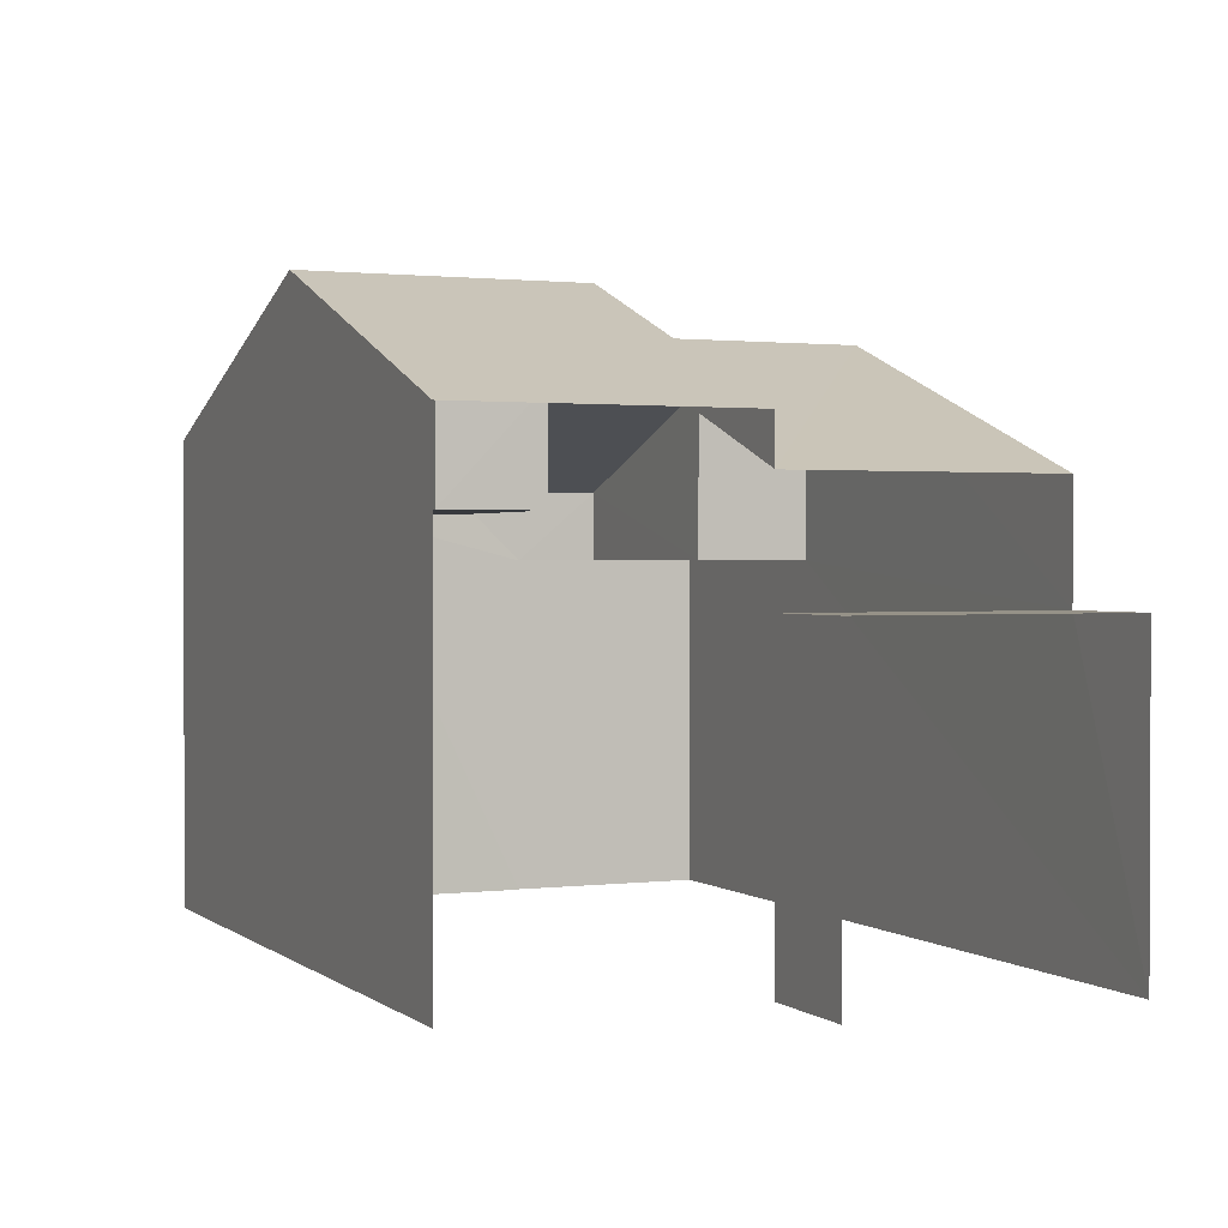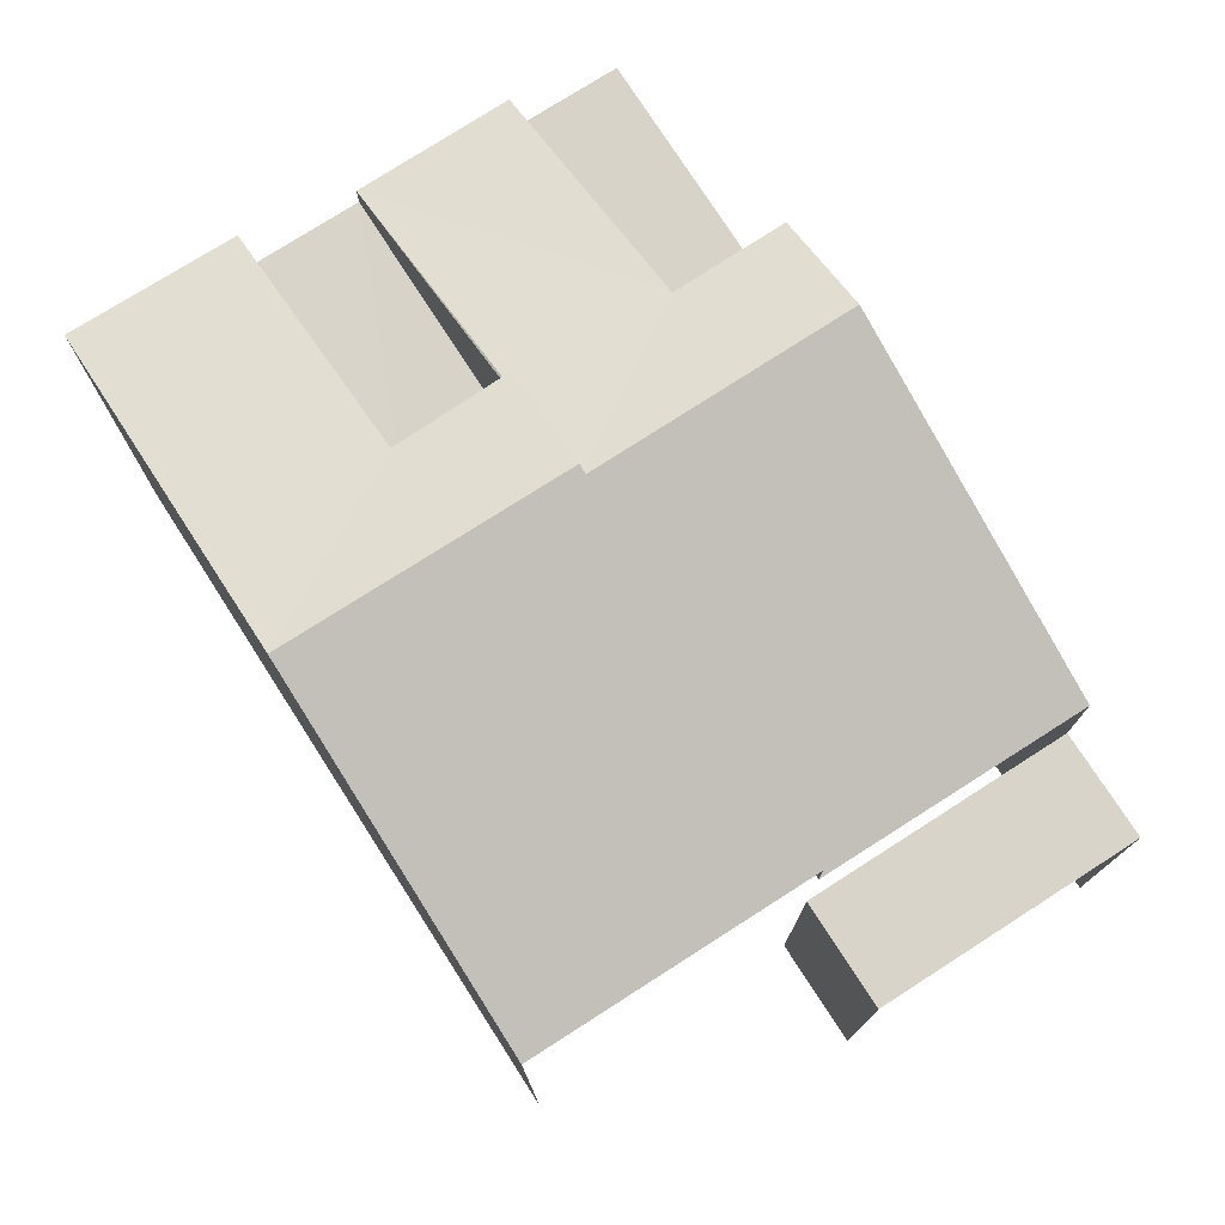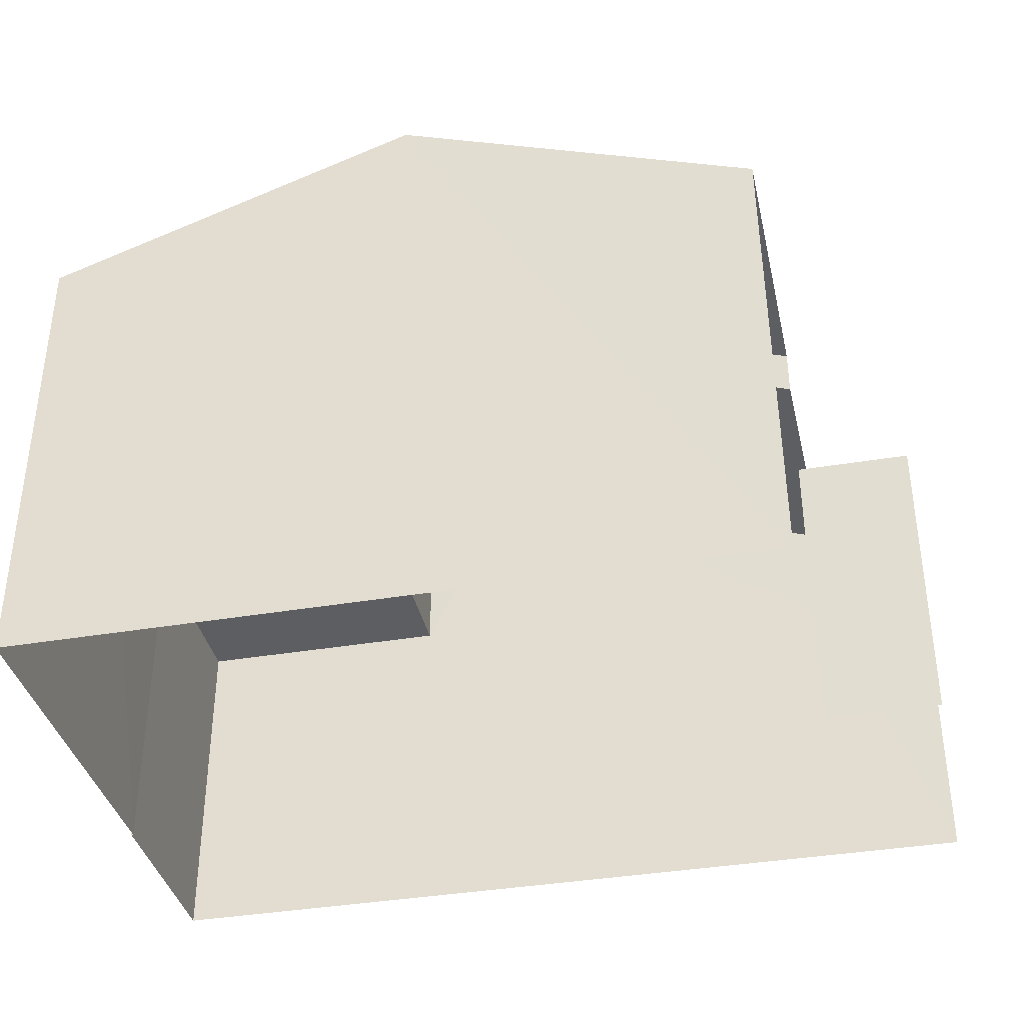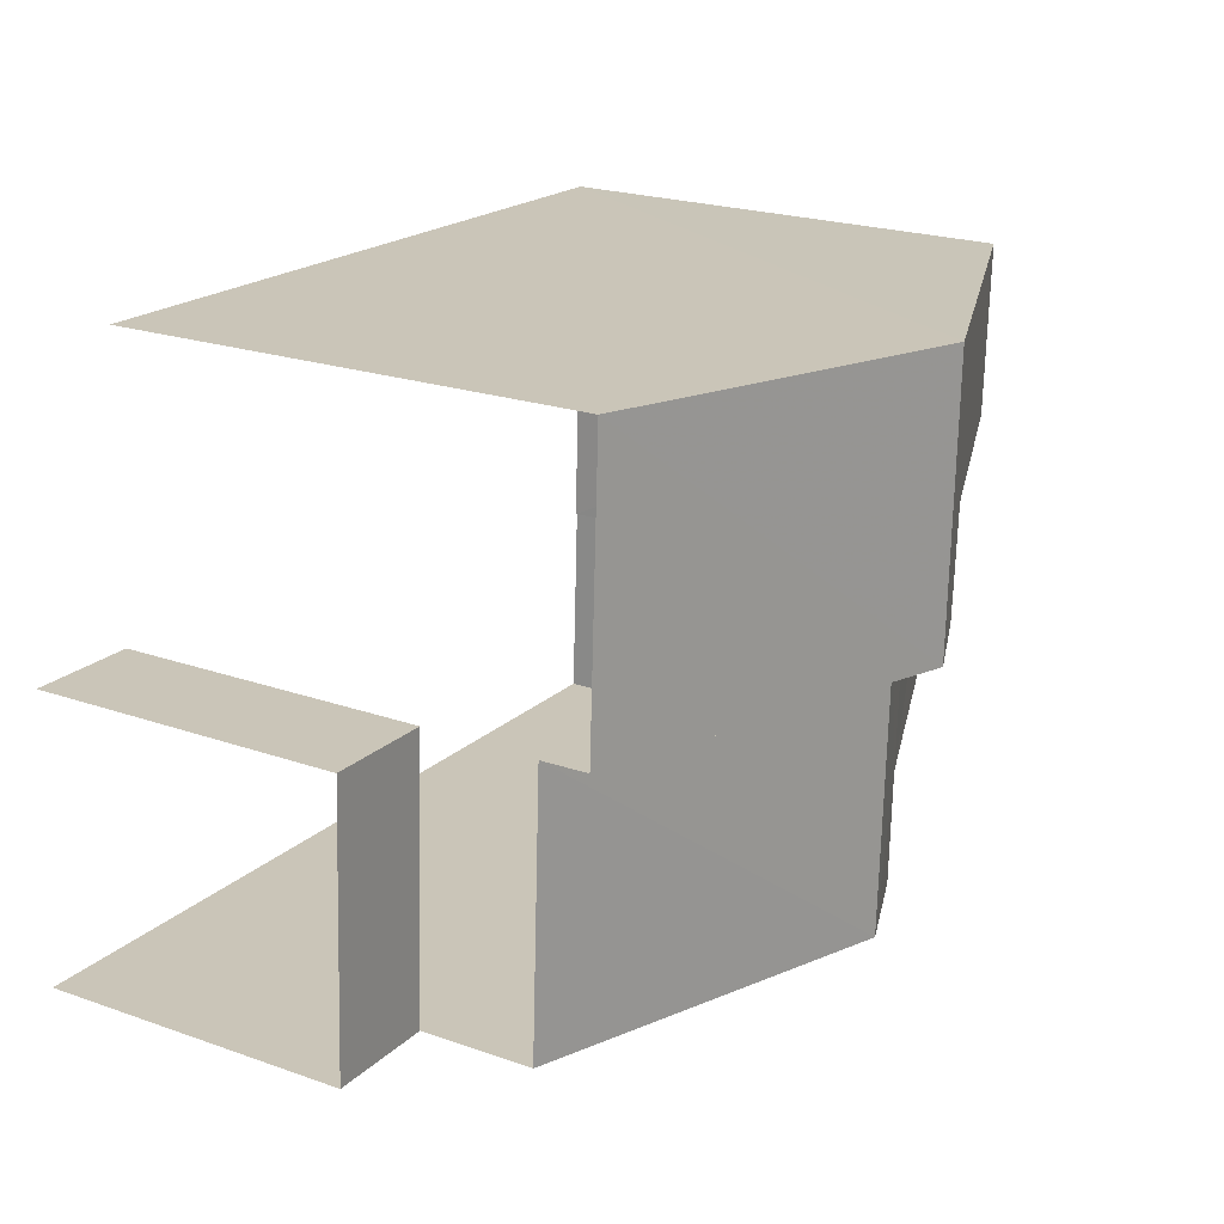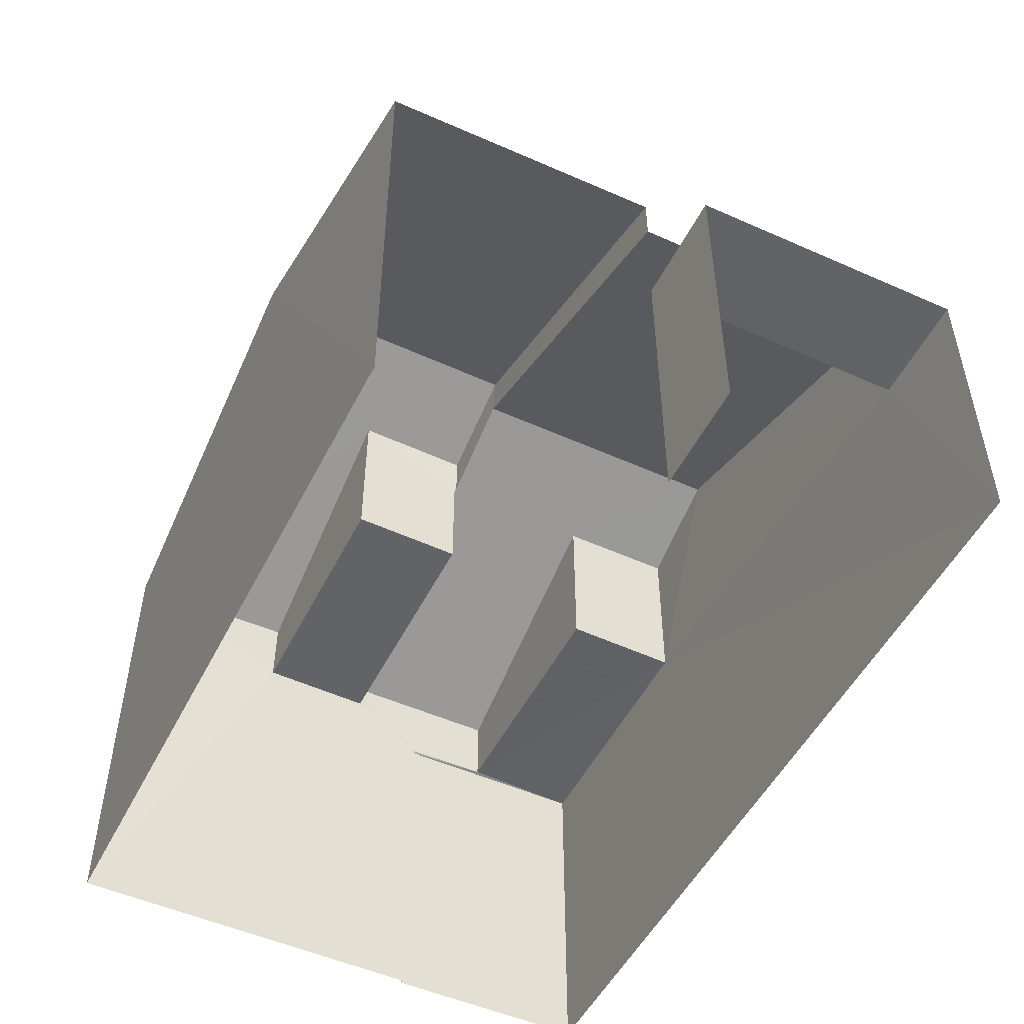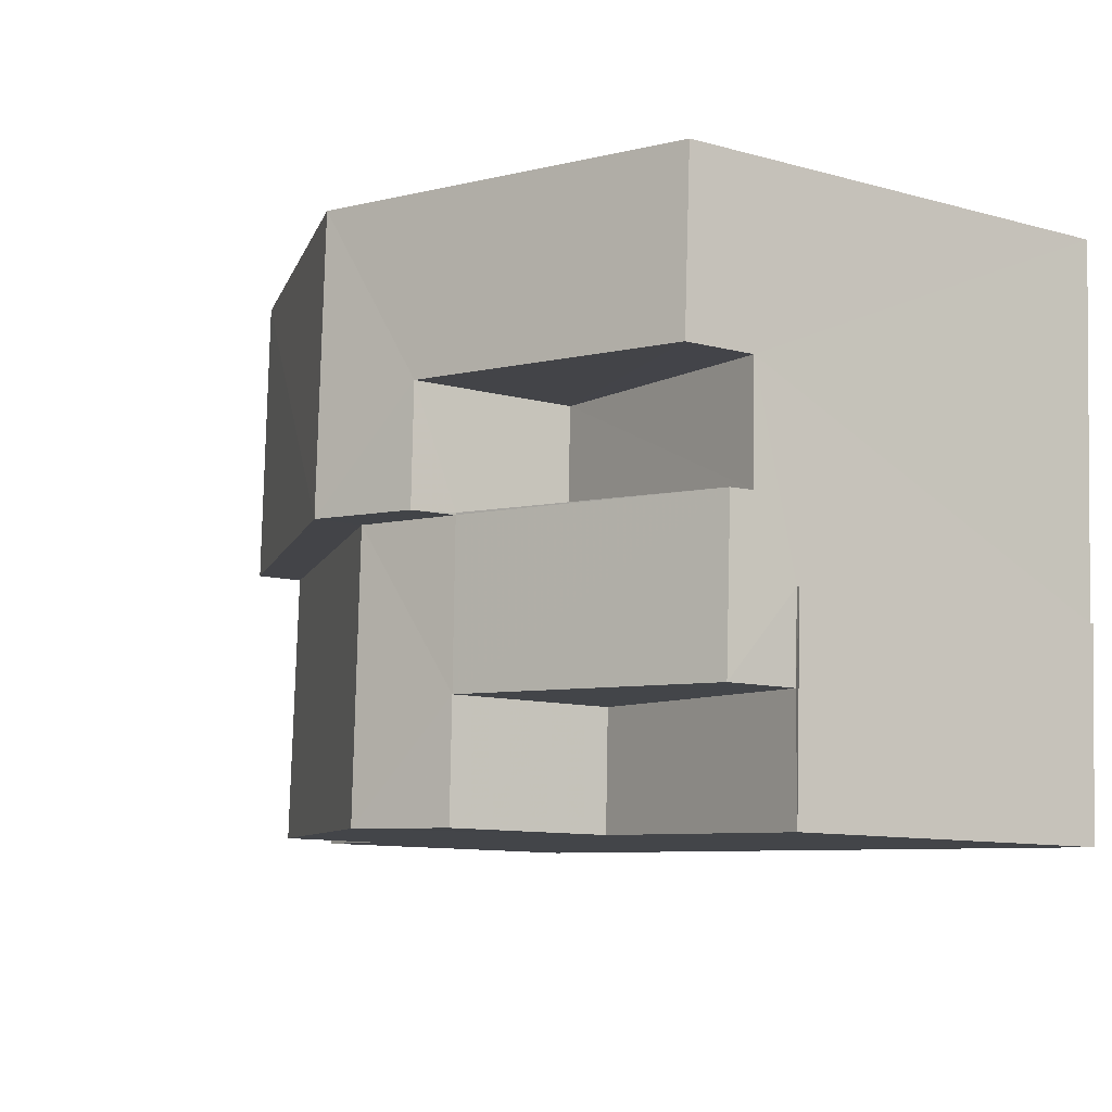
<metadata>
{"format":"obj","ext":"obj","renderer":"f3d","projection":"perspective","resolution":1024,"background":"white","views":[{"elev":1.2,"azim":-116.2,"up":"+Z"},{"elev":75.6,"azim":-125.2,"up":"+Z"},{"elev":-37.4,"azim":-170.1,"up":"+Z"},{"elev":22.4,"azim":-58.9,"up":"+Y"},{"elev":-50.7,"azim":-118.7,"up":"+Z"},{"elev":-10.6,"azim":55.4,"up":"+Y"}]}
</metadata>
<code>
v -3.735e+05 -1.051e+05 22.22
v -3.735e+05 -1.051e+05 22.22
v -3.735e+05 -1.051e+05 22.22
v -3.735e+05 -1.051e+05 22.22
v -3.735e+05 -1.051e+05 22.22
v -3.735e+05 -1.051e+05 22.22
v -3.735e+05 -1.051e+05 22.22
v -3.735e+05 -1.051e+05 22.22
v -3.735e+05 -1.051e+05 26.7
v -3.735e+05 -1.051e+05 26.7
v -3.735e+05 -1.051e+05 26.7
v -3.735e+05 -1.051e+05 26.7
v -3.735e+05 -1.051e+05 27.3
v -3.735e+05 -1.051e+05 27.3
v -3.735e+05 -1.051e+05 27.3
v -3.735e+05 -1.051e+05 27.3
v -3.735e+05 -1.051e+05 27.3
v -3.735e+05 -1.051e+05 27.3
v -3.735e+05 -1.051e+05 27.99
v -3.735e+05 -1.051e+05 27.99
v -3.735e+05 -1.051e+05 27.99
v -3.735e+05 -1.051e+05 27.99
v -3.735e+05 -1.051e+05 28.35
v -3.735e+05 -1.051e+05 28.35
v -3.735e+05 -1.051e+05 30.3
v -3.735e+05 -1.051e+05 30.3
v -3.735e+05 -1.051e+05 29.74
v -3.735e+05 -1.051e+05 29.74
v -3.735e+05 -1.051e+05 28.35
v -3.735e+05 -1.051e+05 28.35
v -3.735e+05 -1.051e+05 29.76
v -3.735e+05 -1.051e+05 29.76
v -3.735e+05 -1.051e+05 29.04
v -3.735e+05 -1.051e+05 29.04
v -3.735e+05 -1.051e+05 30.44
v -3.735e+05 -1.051e+05 30.44
v -3.735e+05 -1.051e+05 30.99
v -3.735e+05 -1.051e+05 30.99
v -3.735e+05 -1.051e+05 29.04
v -3.735e+05 -1.051e+05 29.05
f 1 2 3
f 3 2 4
f 4 5 6
f 2 7 8
f 5 2 8
f 4 2 5
f 11 1 3
f 11 10 1
f 7 12 39
f 40 39 23
f 7 2 12
f 24 23 9
f 23 12 9
f 39 12 23
f 9 10 11
f 9 12 10
f 13 14 15
f 15 14 16
f 13 17 14
f 16 14 18
f 19 20 21
f 19 22 20
f 23 24 25
f 26 23 25
f 25 27 28
f 26 25 28
f 28 29 30
f 31 30 32
f 26 28 31
f 31 28 30
f 33 34 35
f 36 35 37
f 37 35 38
f 35 34 38
f 37 39 40
f 37 38 39
f 17 13 6
f 5 17 6
f 15 4 6
f 13 15 6
f 34 8 38
f 8 7 38
f 7 39 38
f 18 28 27
f 16 18 27
f 36 31 32
f 36 32 35
f 32 19 35
f 32 22 19
f 11 3 9
f 25 24 9
f 27 25 16
f 16 3 4
f 16 4 15
f 9 3 16
f 25 9 16
f 30 20 22
f 32 30 22
f 29 14 17
f 30 29 17
f 33 21 34
f 17 5 21
f 21 5 8
f 34 21 8
f 20 17 21
f 30 17 20
f 19 33 35
f 19 21 33
f 18 29 28
f 18 14 29
f 2 1 10
f 12 2 10
f 31 36 26
f 36 37 26
f 26 40 23
f 26 37 40

</code>
